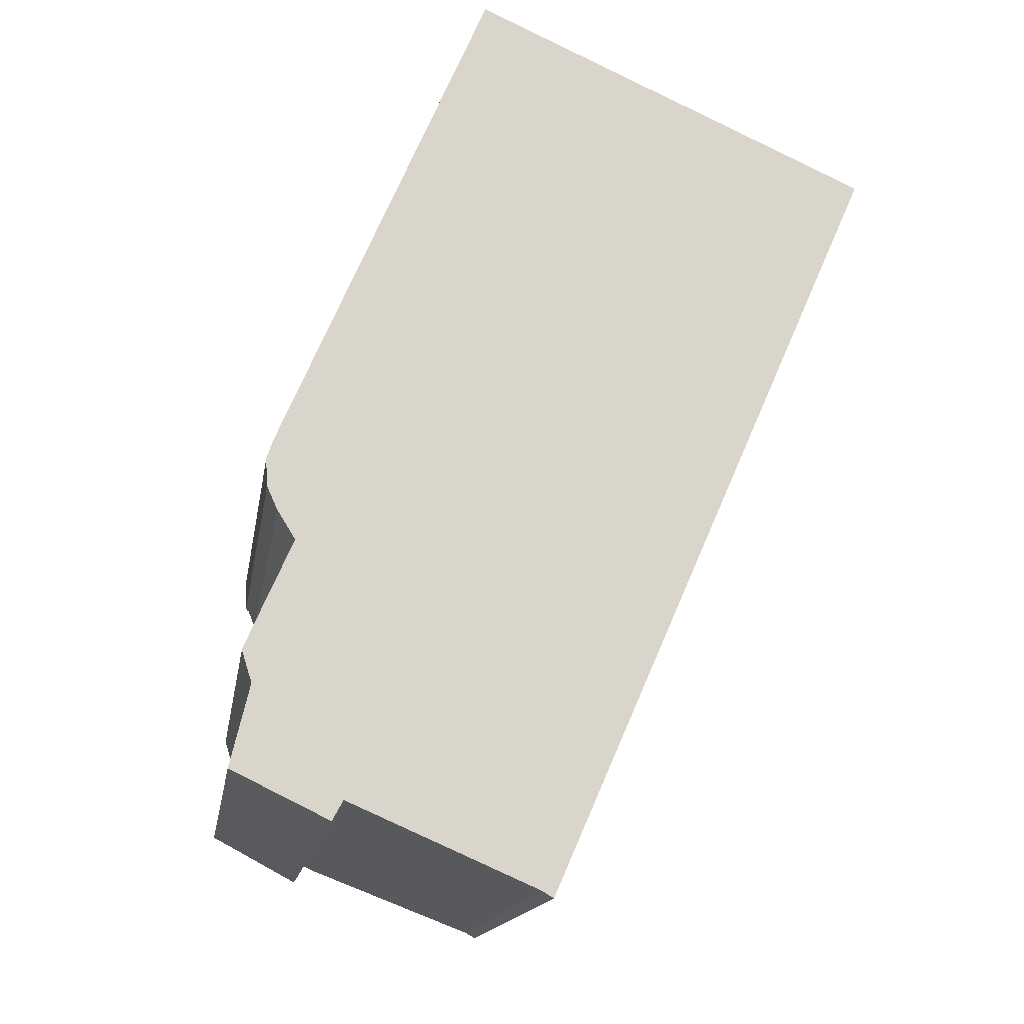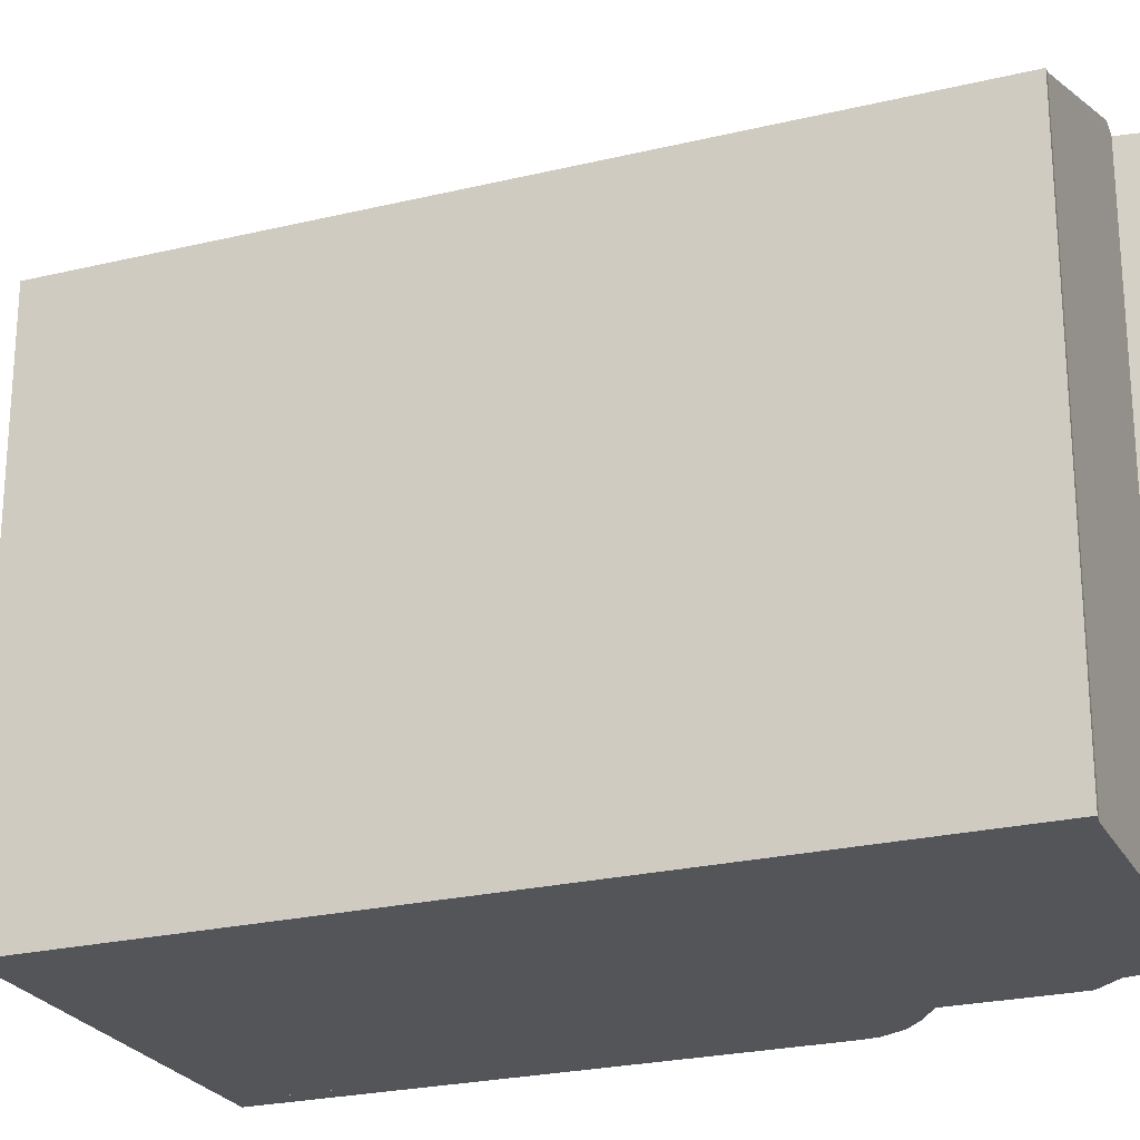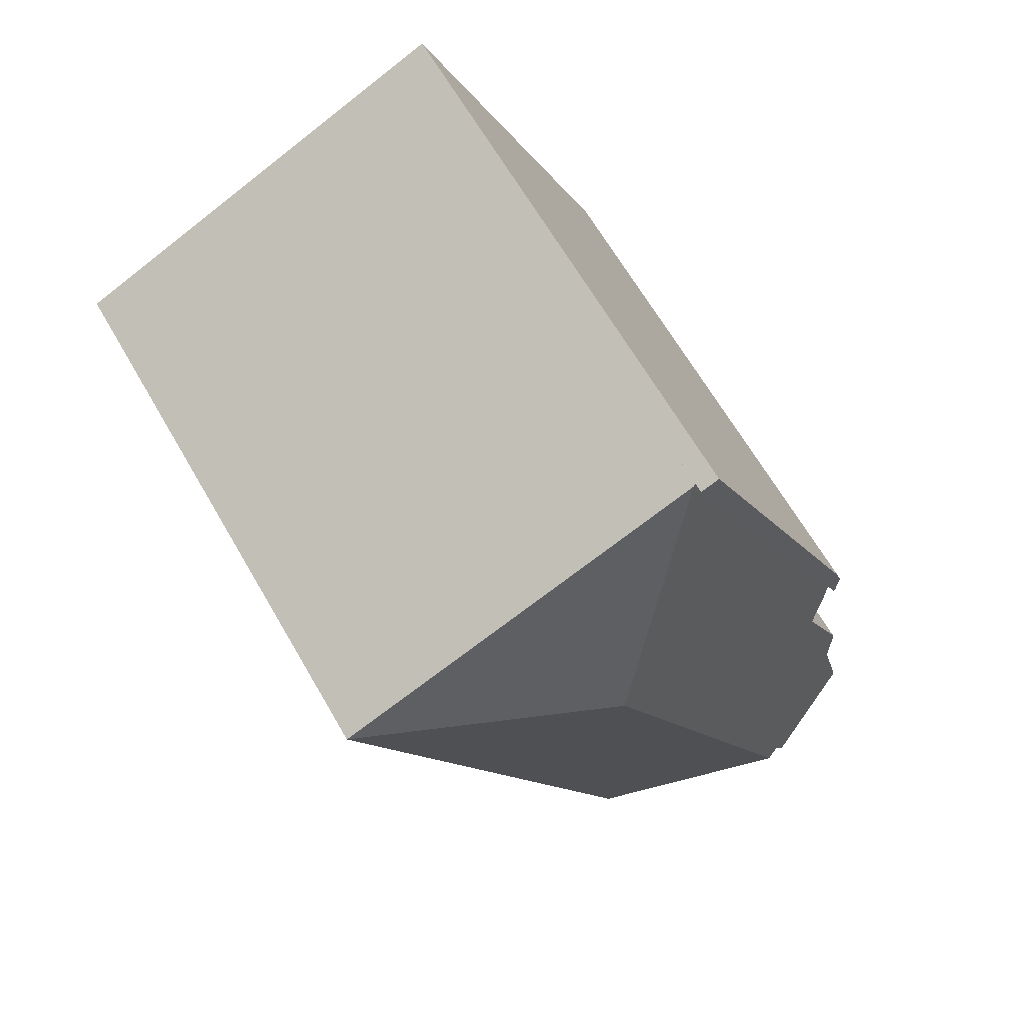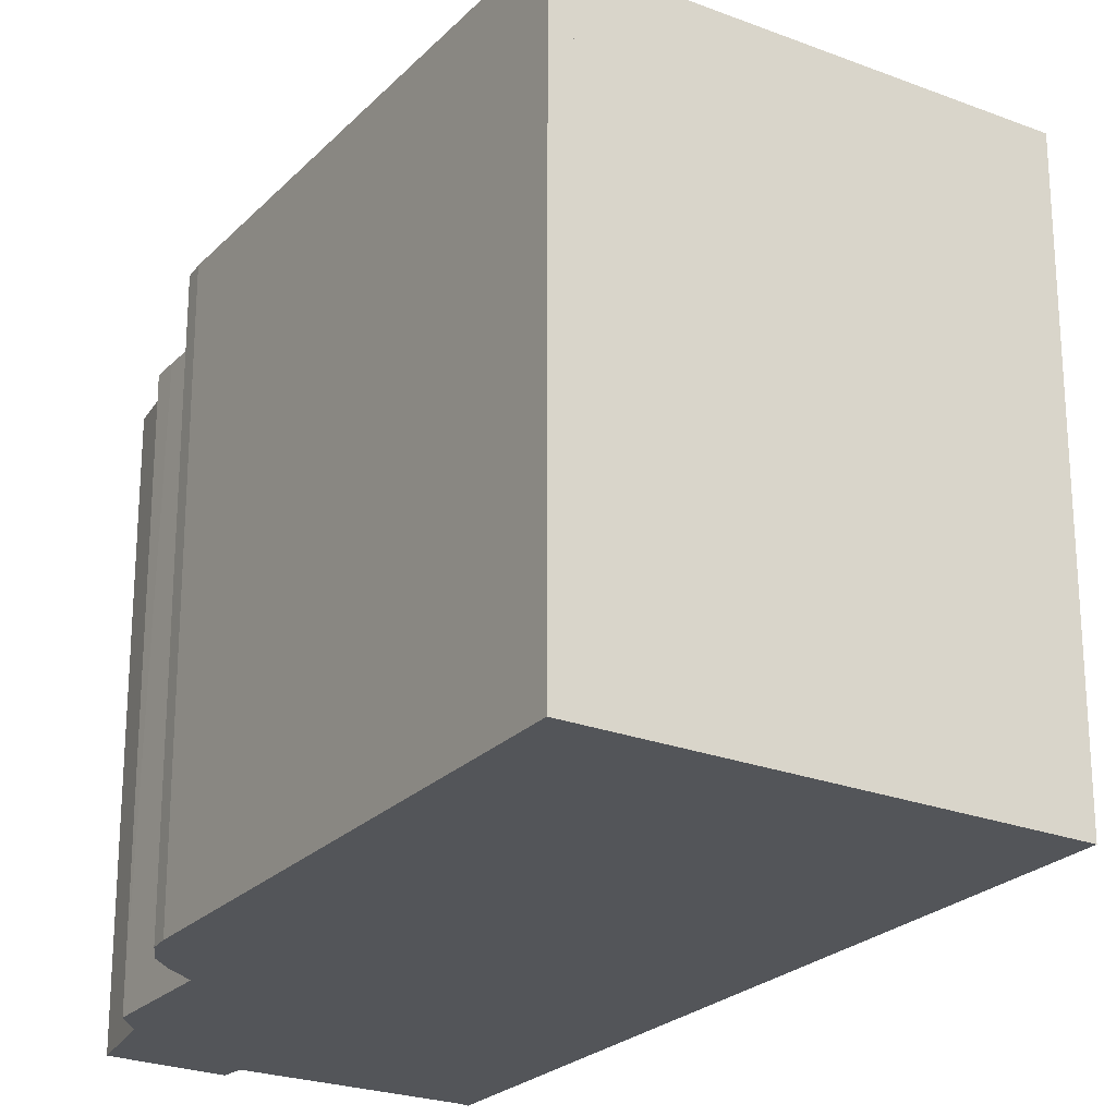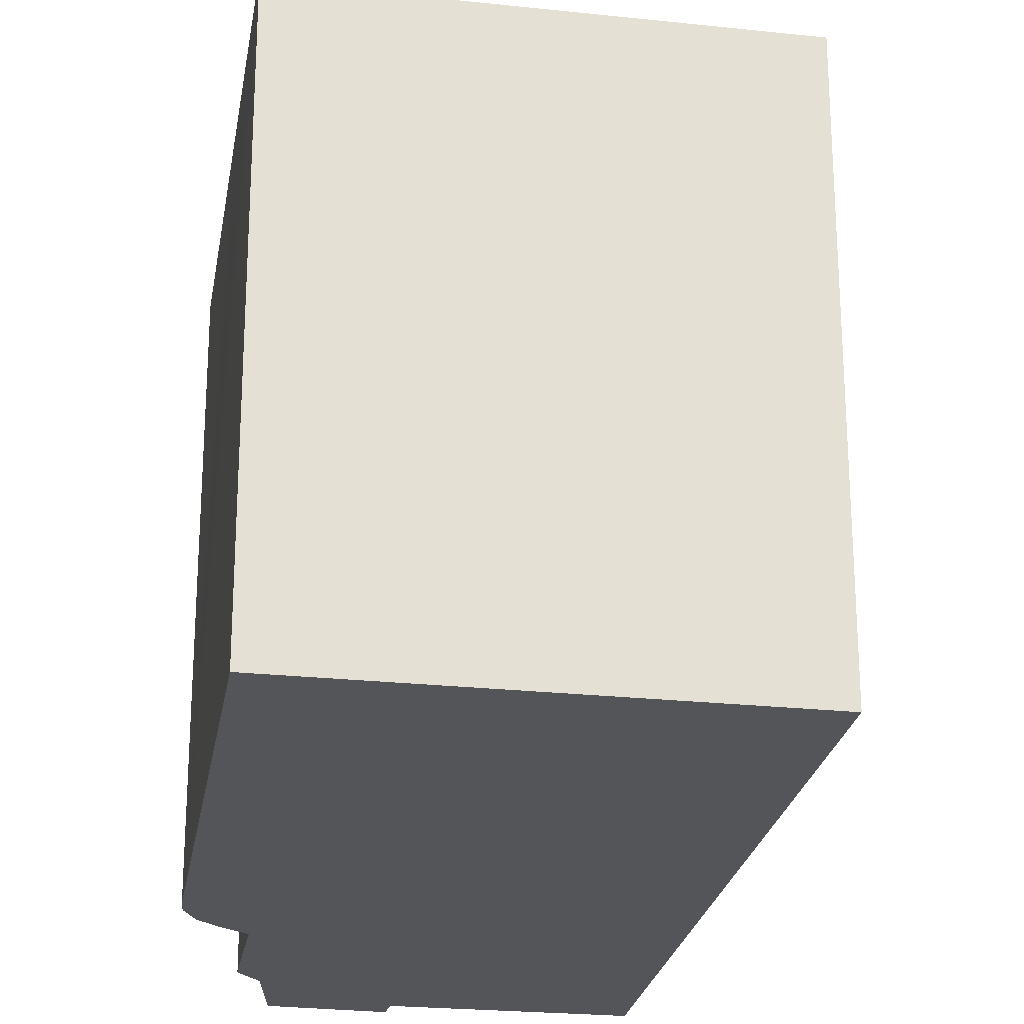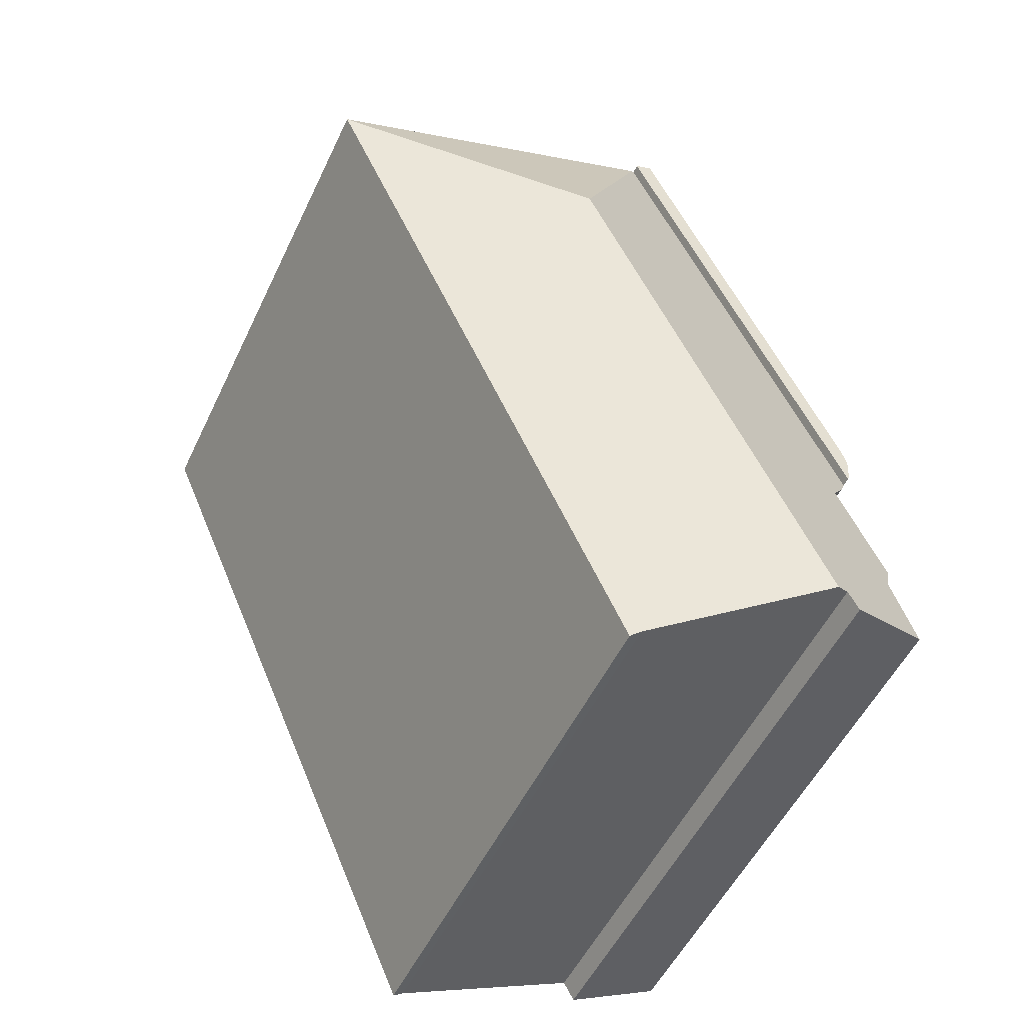
<metadata>
{"format":"obj","ext":"obj","renderer":"f3d","projection":"perspective","resolution":1024,"background":"white","views":[{"elev":-15.0,"azim":-8.8,"up":"+Z"},{"elev":-24.0,"azim":135.5,"up":"+Y"},{"elev":65.9,"azim":149.9,"up":"+Z"},{"elev":-24.0,"azim":-8.6,"up":"+Y"},{"elev":-24.5,"azim":14.1,"up":"+Y"},{"elev":-52.6,"azim":155.0,"up":"+Z"}]}
</metadata>
<code>
v  12.45 21.1 17.78
v  20.93 18.55 21.57
v  21.55 18.55 21.29
v  12.7 18.55 25.26
v  8.906 18.55 26.96
v  10.14 18.7 -3.726
v  12.79 18.55 1.287
v  10.5 18.55 -3.948
v  9.772 18.85 -3.564
v  6.206 20.28 -2.017
v  5.004 20.77 -1.496
v  4.17 21.1 -1.134
v  0.528 19.74 -0.252
v  3.708 20.92 -0.934
v  3.333 20.89 -1.613
v  0 19.53 1.196e-15
v  0.666 19.34 2.77
v  0.324 19.07 3.849
v  0.667 19.06 4.665
v  1.945 19.06 7.582
v  1.333 18.71 8.558
v  1.032 18.51 9.227
v  8.814 18.51 27
v  21.55 -1.304e-15 21.29
v  8.814 -1.653e-15 27
v  8.906 -1.651e-15 26.96
v  12.7 -1.547e-15 25.26
v  20.93 -1.321e-15 21.57
v  12.79 -7.881e-17 1.287
v  10.5 2.417e-16 -3.948
v  3.708 5.719e-17 -0.934
v  3.333 9.877e-17 -1.613
v  10.14 2.282e-16 -3.726
v  4.17 6.944e-17 -1.134
v  6.206 1.235e-16 -2.017
v  9.772 2.182e-16 -3.564
v  5.004 9.16e-17 -1.496
v  0 0 0
v  0.528 1.543e-17 -0.252
v  1.945 -4.643e-16 7.582
v  1.333 -5.24e-16 8.558
v  1.032 -5.65e-16 9.227
v  0.666 -1.696e-16 2.77
v  0.324 -2.357e-16 3.849
v  0.667 -2.856e-16 4.665
v  0.974 18.84 9.357
v  8.814 18.84 27
v  1.032 18.84 9.227
v  0.918 18.84 10.3
v  1.12 18.84 10.92
v  5.098 18.84 20.13
v  6.206 18.84 22.7
v  8.184 18.84 27.28
v  1.12 -6.685e-16 10.92
v  8.184 -1.671e-15 27.28
v  5.098 -1.233e-15 20.13
v  6.206 -1.39e-15 22.7
v  0.974 -5.73e-16 9.357
v  0.918 -6.304e-16 10.3
g defaultobject
f 1 2 3
f 2 1 4
f 4 1 5
f 6 7 8
f 7 6 3
f 3 6 1
f 1 6 9
f 1 9 10
f 1 10 11
f 1 11 12
f 13 14 15
f 14 13 16
f 14 16 17
f 14 1 12
f 1 14 17
f 1 17 18
f 1 18 19
f 1 19 20
f 1 20 21
f 1 21 22
f 1 22 23
f 1 23 5
f 23 4 5
f 4 23 2
f 2 23 3
f 3 23 24
f 24 23 25
f 24 25 26
f 24 26 27
f 24 27 28
f 24 7 3
f 7 24 29
f 7 29 8
f 8 29 30
f 31 15 14
f 15 31 32
f 8 33 6
f 33 8 30
f 11 14 12
f 14 11 10
f 14 10 9
f 14 9 31
f 31 9 6
f 31 6 34
f 34 6 35
f 35 6 36
f 36 6 33
f 34 35 37
f 32 13 15
f 13 32 16
f 16 32 38
f 38 32 39
f 40 21 20
f 21 40 41
f 41 22 21
f 22 41 42
f 38 17 16
f 17 38 43
f 43 18 17
f 18 43 44
f 44 19 18
f 19 44 20
f 20 44 40
f 40 44 45
f 42 23 22
f 23 42 25
f 42 27 25
f 27 42 28
f 28 42 41
f 28 41 40
f 28 40 45
f 28 45 44
f 28 44 43
f 28 43 38
f 28 38 39
f 28 39 31
f 31 39 32
f 28 31 24
f 31 29 24
f 29 31 34
f 29 34 37
f 29 37 35
f 29 35 36
f 29 36 33
f 29 33 30
f 46 47 48
f 47 46 49
f 47 49 50
f 47 50 51
f 47 51 52
f 47 52 53
f 54 51 50
f 51 54 52
f 52 54 53
f 53 54 55
f 55 54 56
f 55 56 57
f 55 47 53
f 47 55 25
f 25 48 47
f 48 25 42
f 42 46 48
f 46 42 58
f 58 49 46
f 49 58 59
f 59 50 49
f 50 59 54
f 25 58 42
f 58 25 59
f 59 25 54
f 54 25 56
f 56 25 57
f 57 25 55

</code>
